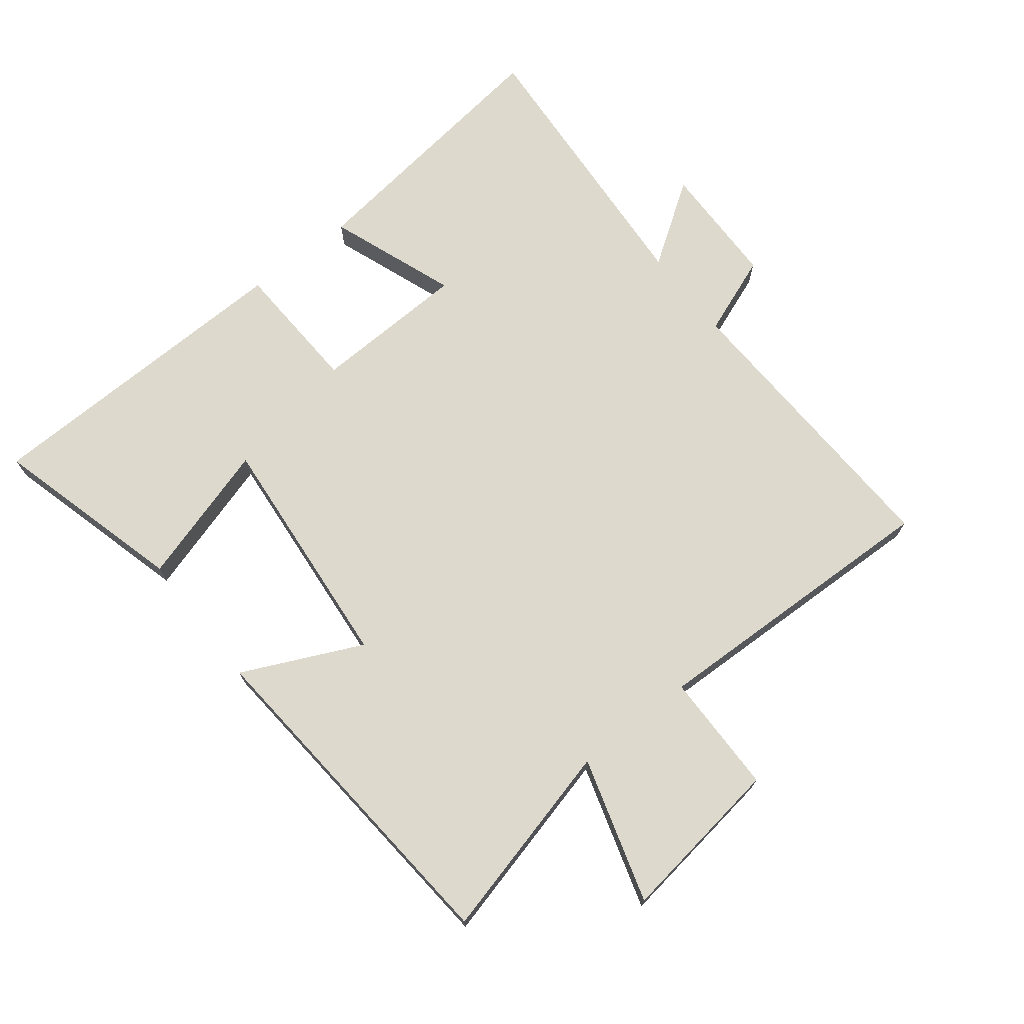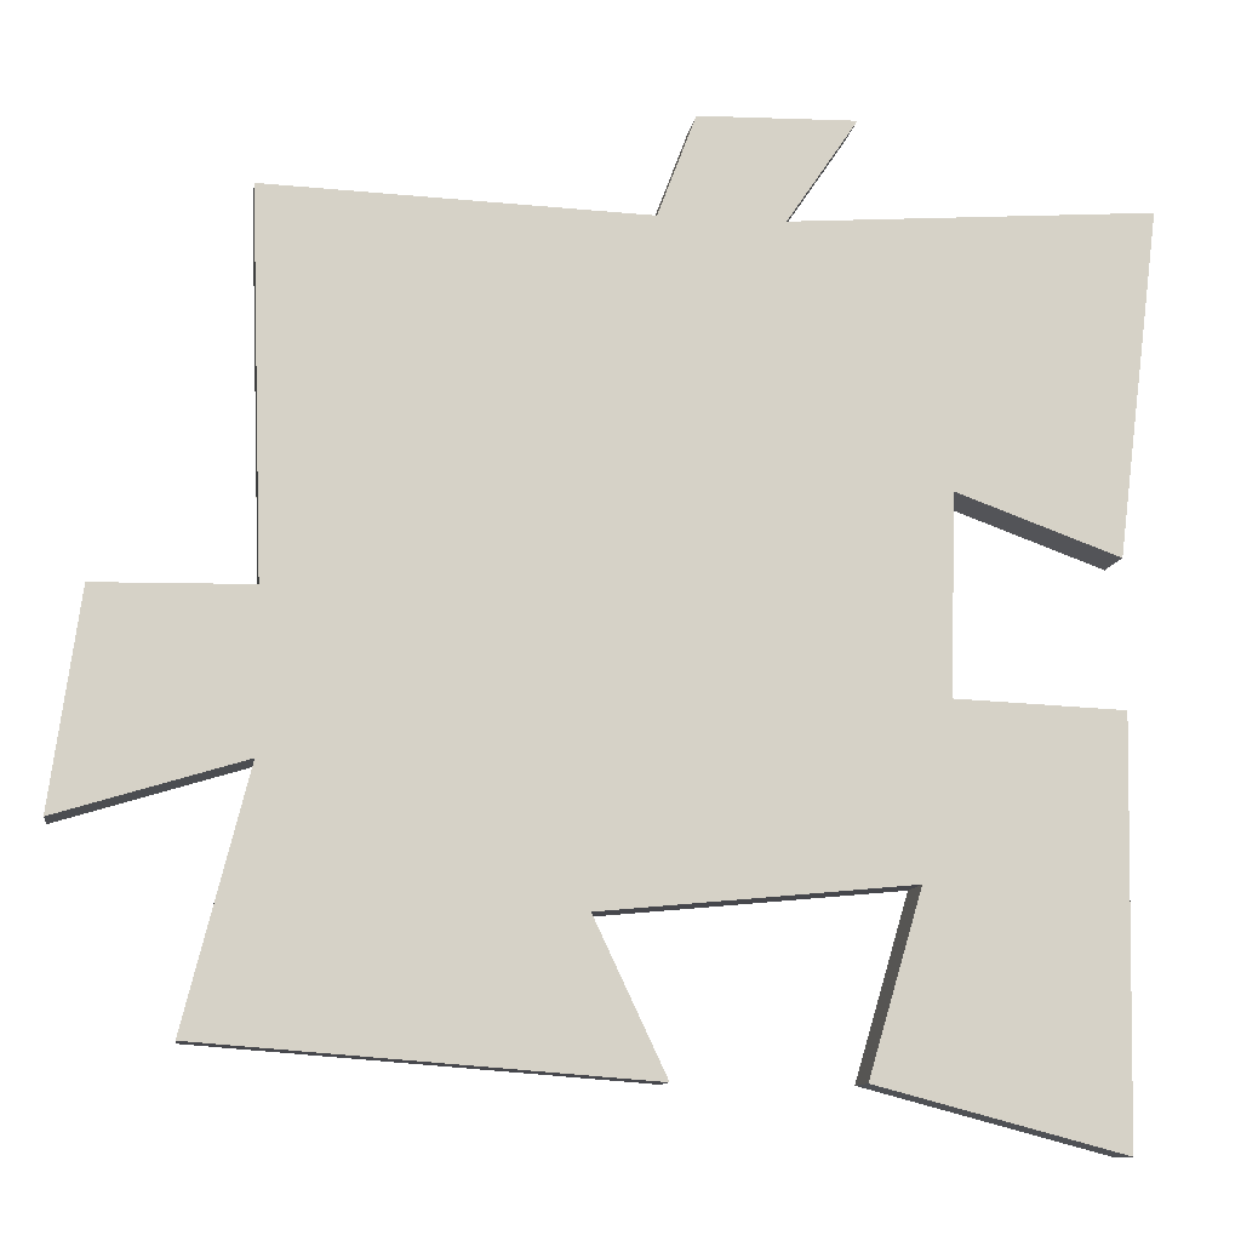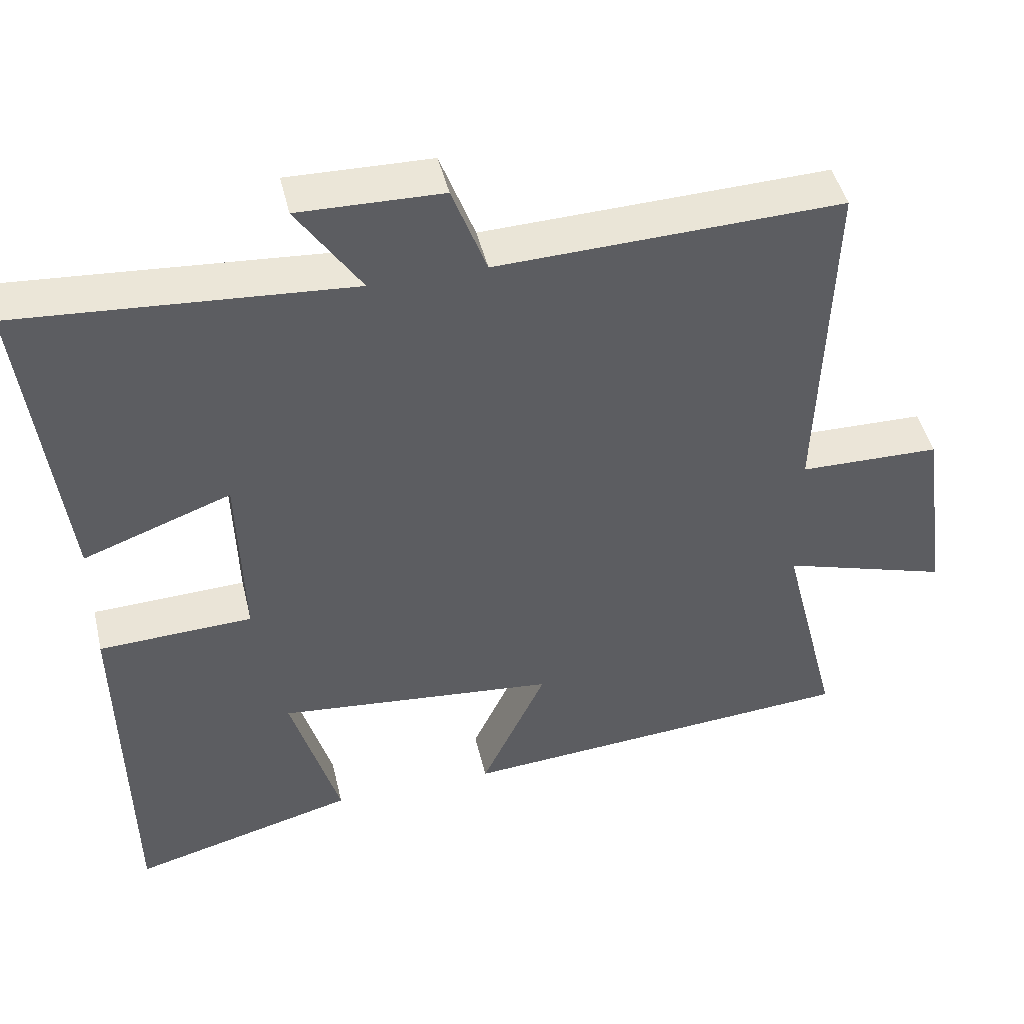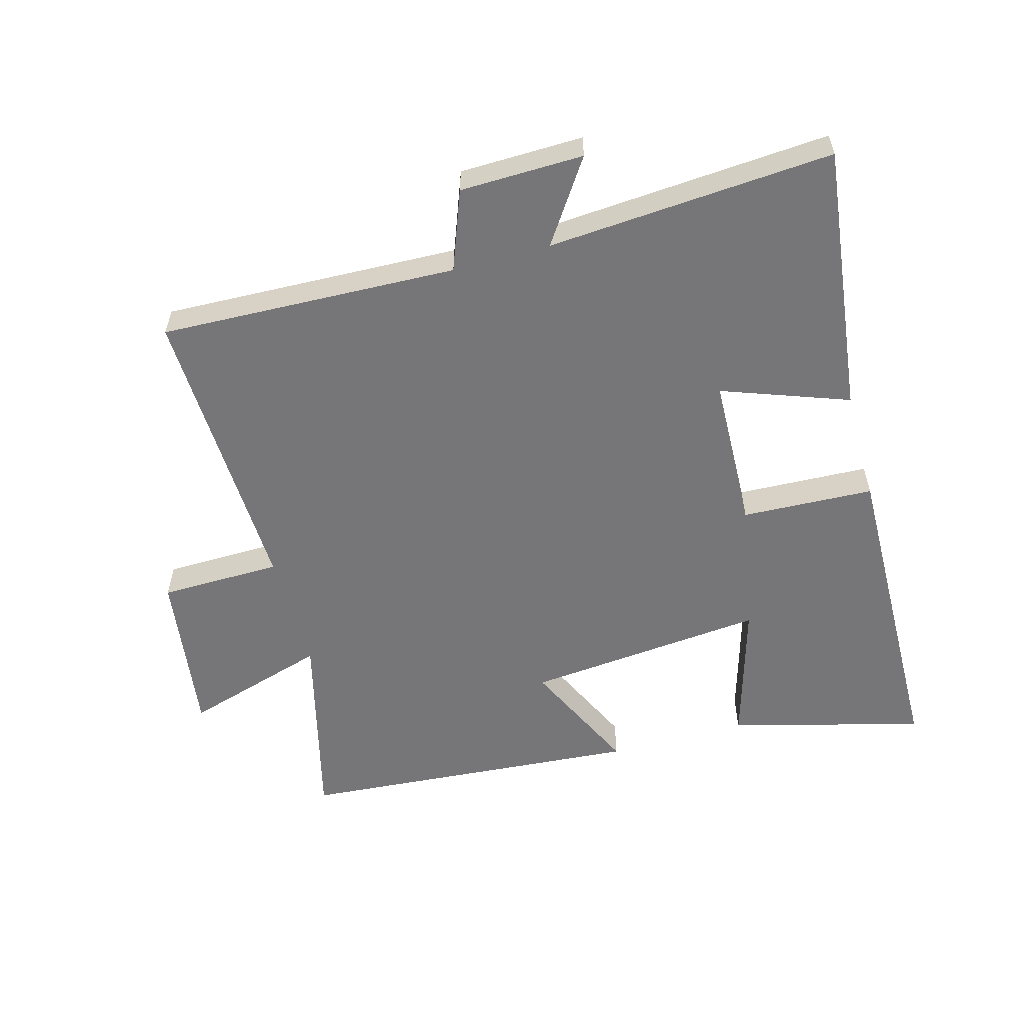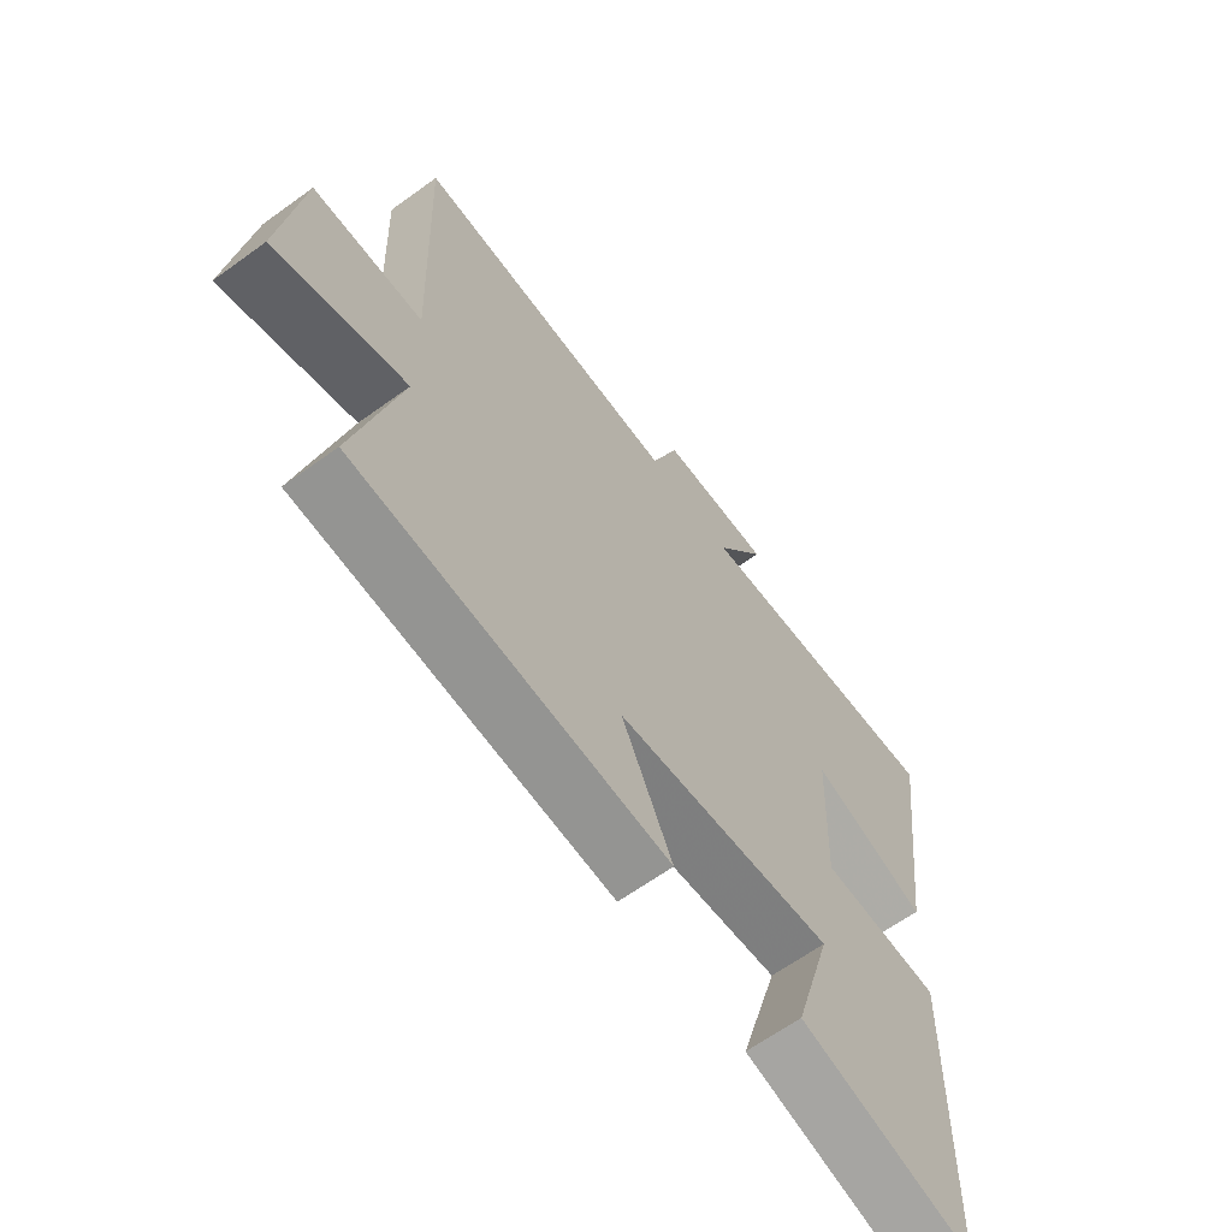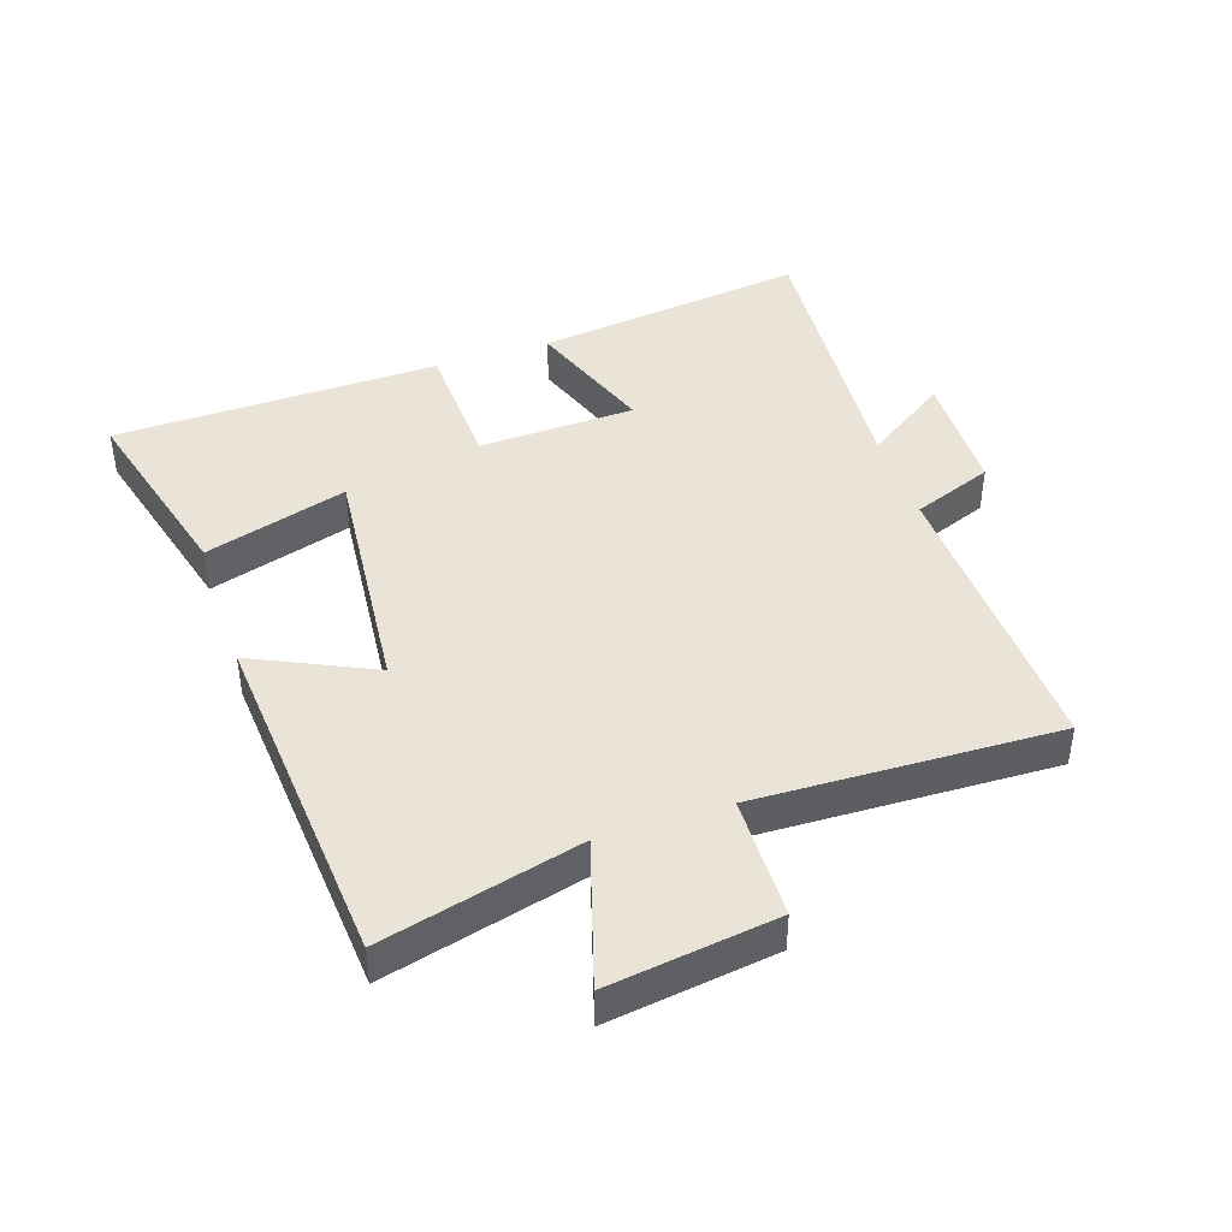
<metadata>
{"format":"obj","ext":"obj","renderer":"f3d","projection":"perspective","resolution":1024,"background":"white","views":[{"elev":71.9,"azim":-128.3,"up":"+Y"},{"elev":-10.9,"azim":-8.1,"up":"+Z"},{"elev":45.5,"azim":166.8,"up":"+Z"},{"elev":-56.9,"azim":15.5,"up":"+Y"},{"elev":-63.7,"azim":-53.8,"up":"+Z"},{"elev":43.4,"azim":-108.5,"up":"+Y"}]}
</metadata>
<code>
v -0.516 0.07 0.517
v -0.049 0.07 0.5
v -0.002 0.07 0.625
v 0.192 0.07 0.629
v 0.105 0.07 0.5
v 0.553 0.07 0.532
v 0.5 0.07 0.108
v 0.3 0.07 0.181
v 0.292 0.07 -0.063
v 0.5 0.07 -0.072
v 0.49 0.07 -0.58
v 0.187 0.07 -0.5
v 0.253 0.07 -0.277
v -0.125 0.07 -0.313
v -0.037 0.07 -0.5
v -0.578 0.07 -0.458
v -0.5 0.07 -0.148
v -0.727 0.07 -0.217
v -0.691 0.07 0.045
v -0.5 0.07 0.048
v -0.516 0 0.517
v -0.049 0 0.5
v -0.002 0 0.625
v 0.192 0 0.629
v 0.105 0 0.5
v 0.553 0 0.532
v 0.5 0 0.108
v 0.3 0 0.181
v 0.292 0 -0.063
v 0.5 0 -0.072
v 0.49 0 -0.58
v 0.187 0 -0.5
v 0.253 0 -0.277
v -0.125 0 -0.313
v -0.037 0 -0.5
v -0.578 0 -0.458
v -0.5 0 -0.148
v -0.727 0 -0.217
v -0.691 0 0.045
v -0.5 0 0.048
f 17 18 19 20
f 14 15 16 17
f 13 14 17 20
f 10 11 12 13
f 9 10 13
f 20 1 2
f 13 20 2
f 9 13 2
f 8 9 2
f 5 6 7 8
f 2 3 4 5
f 2 5 8
f 40 39 38 37
f 37 36 35 34
f 40 37 34 33
f 33 32 31 30
f 33 30 29
f 22 21 40
f 22 40 33
f 22 33 29
f 22 29 28
f 28 27 26 25
f 25 24 23 22
f 28 25 22
f 1 21 22 2
f 2 22 23 3
f 3 23 24 4
f 4 24 25 5
f 5 25 26 6
f 6 26 27 7
f 7 27 28 8
f 8 28 29 9
f 9 29 30 10
f 10 30 31 11
f 11 31 32 12
f 12 32 33 13
f 13 33 34 14
f 14 34 35 15
f 15 35 36 16
f 16 36 37 17
f 17 37 38 18
f 18 38 39 19
f 19 39 40 20
f 20 40 21 1

</code>
